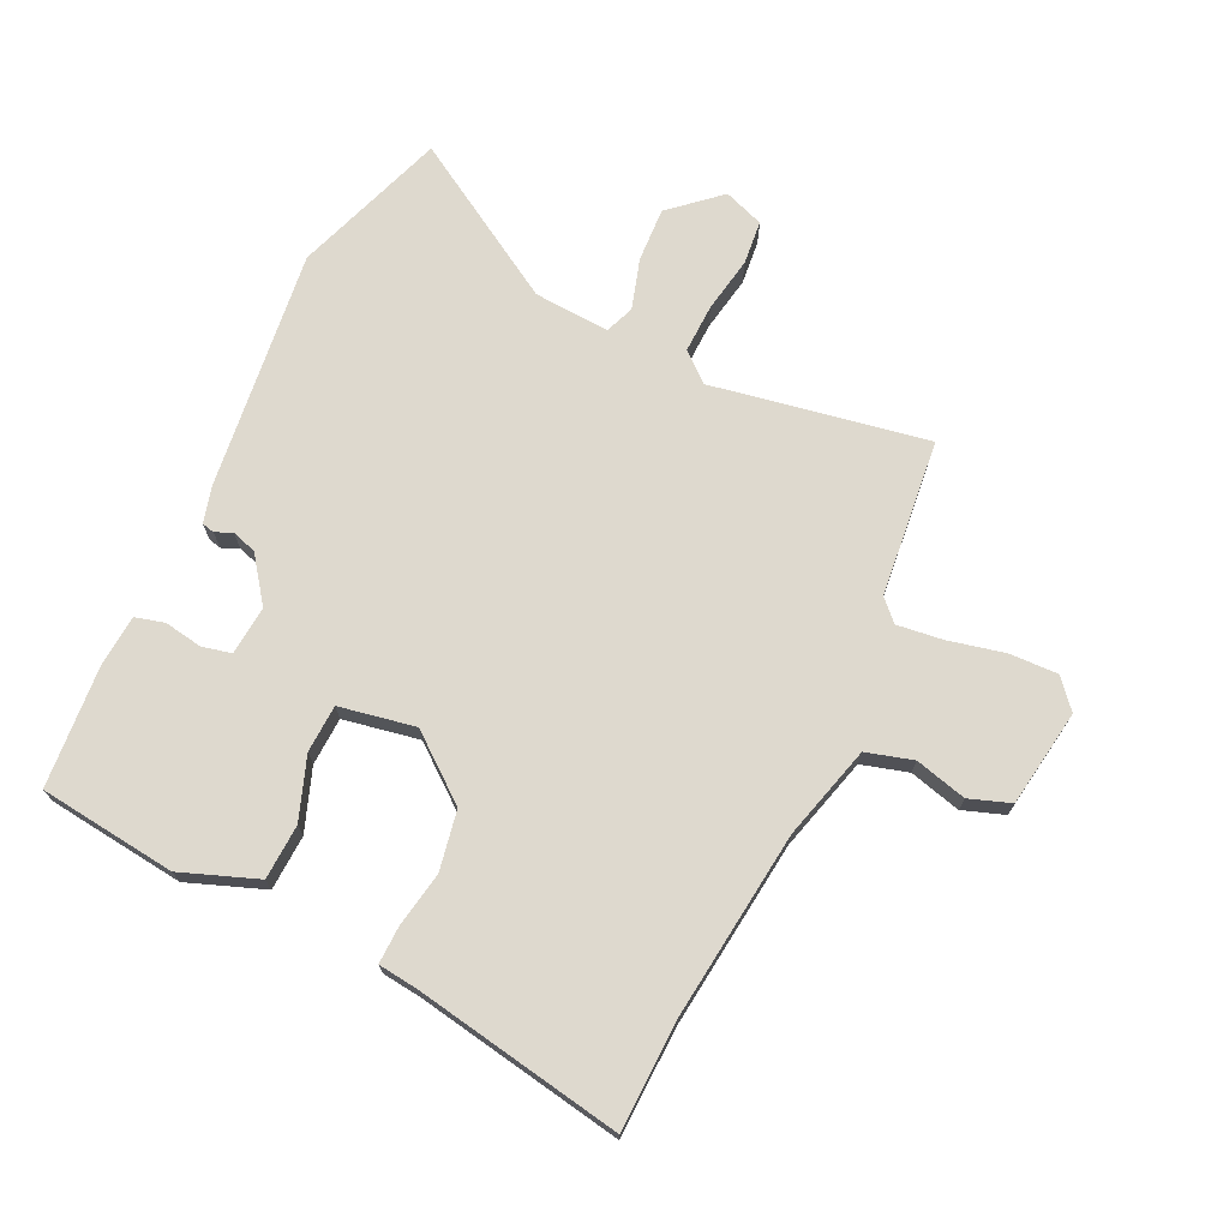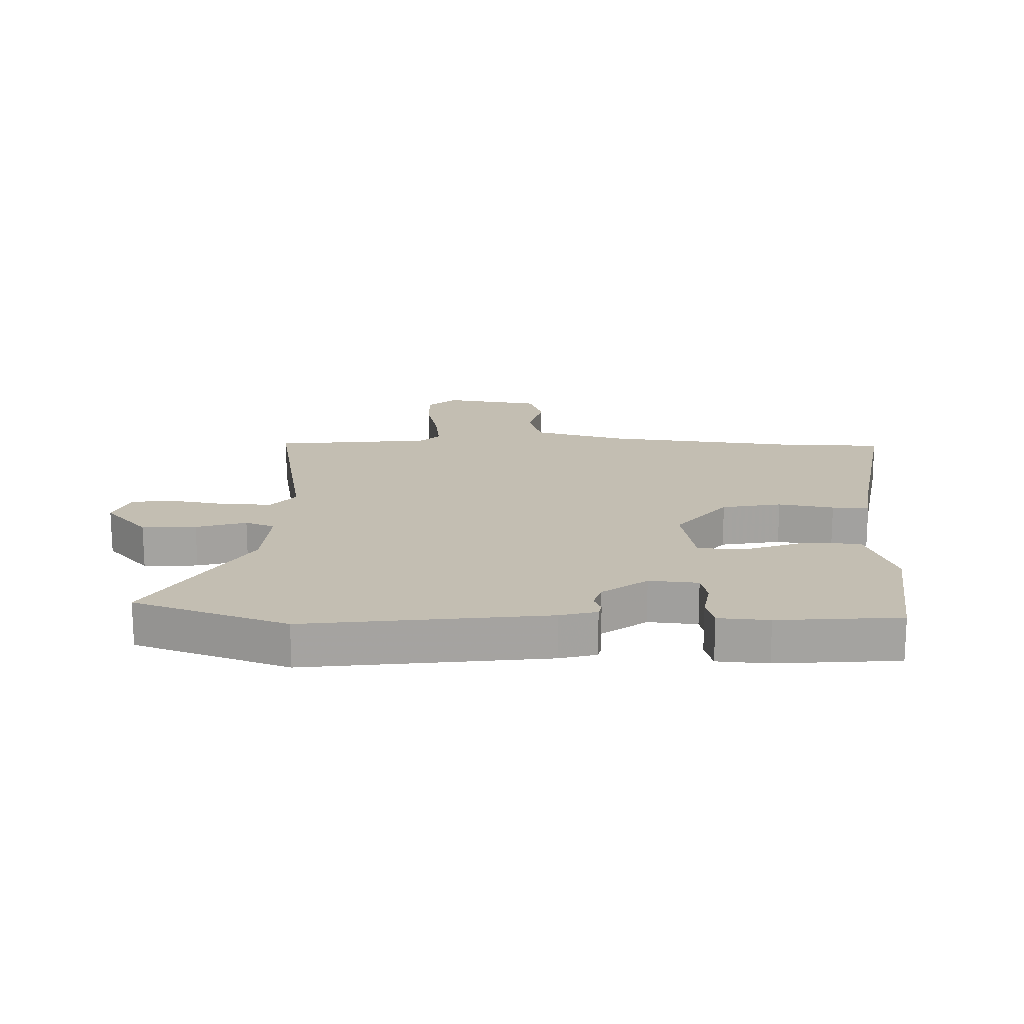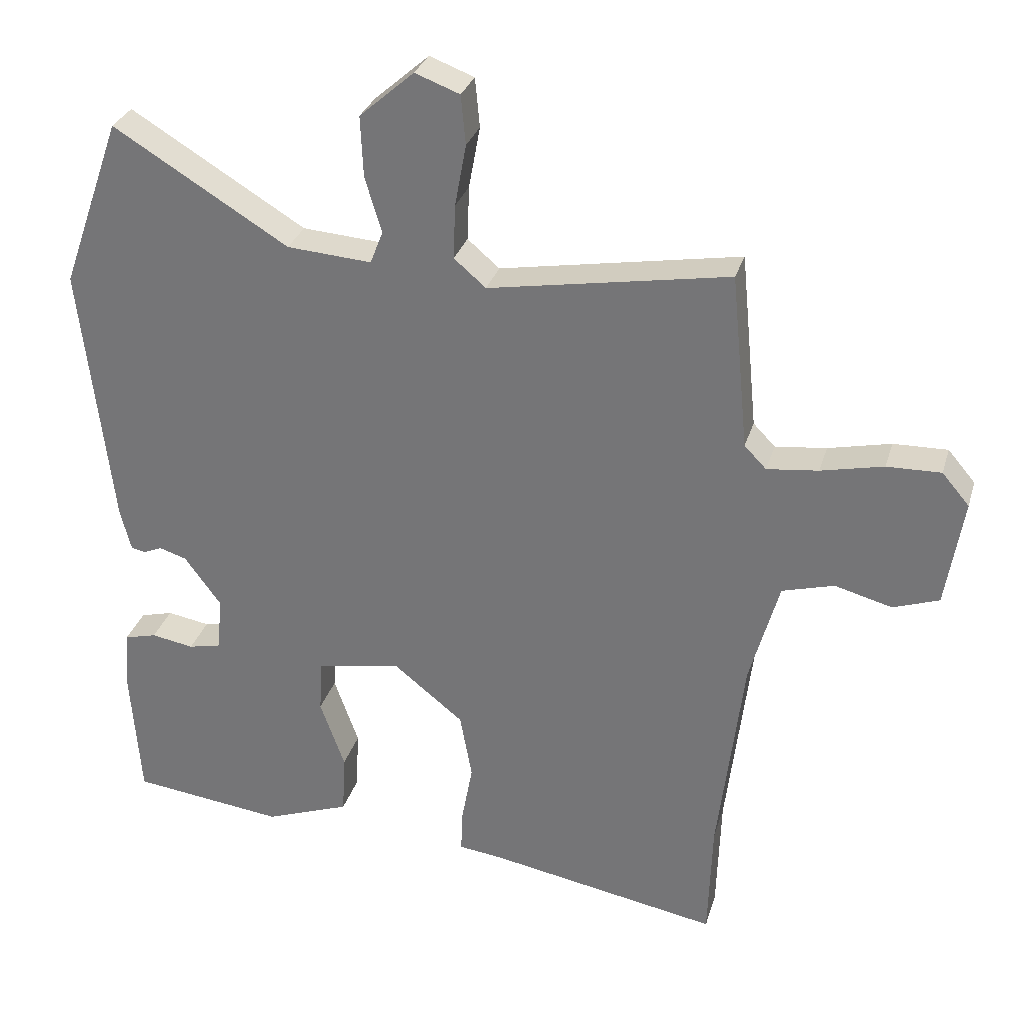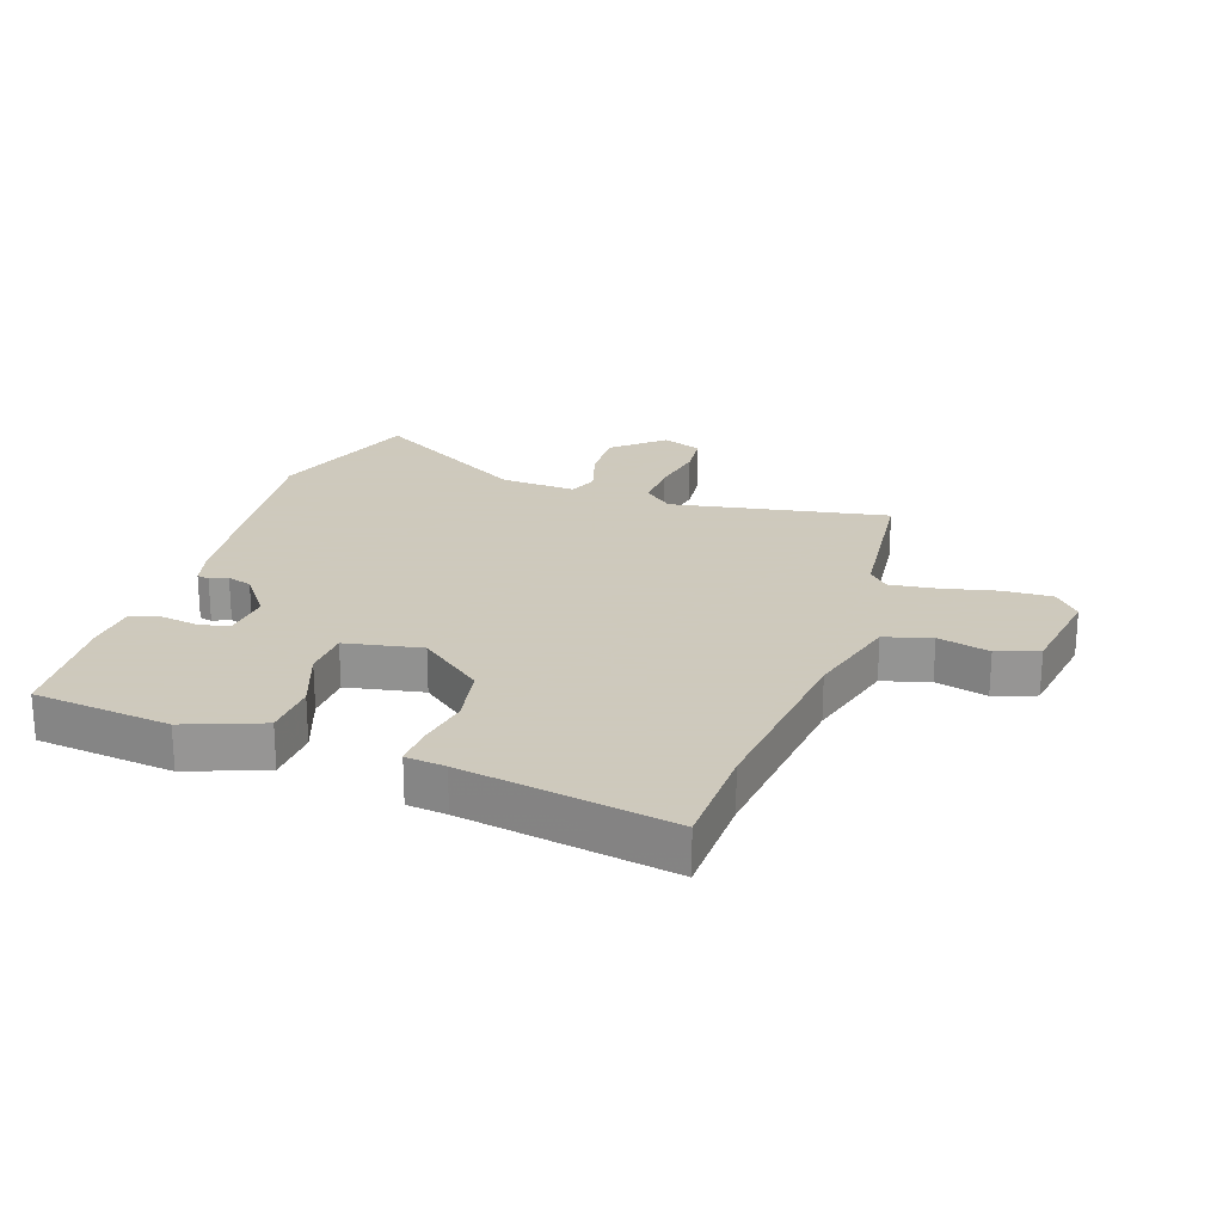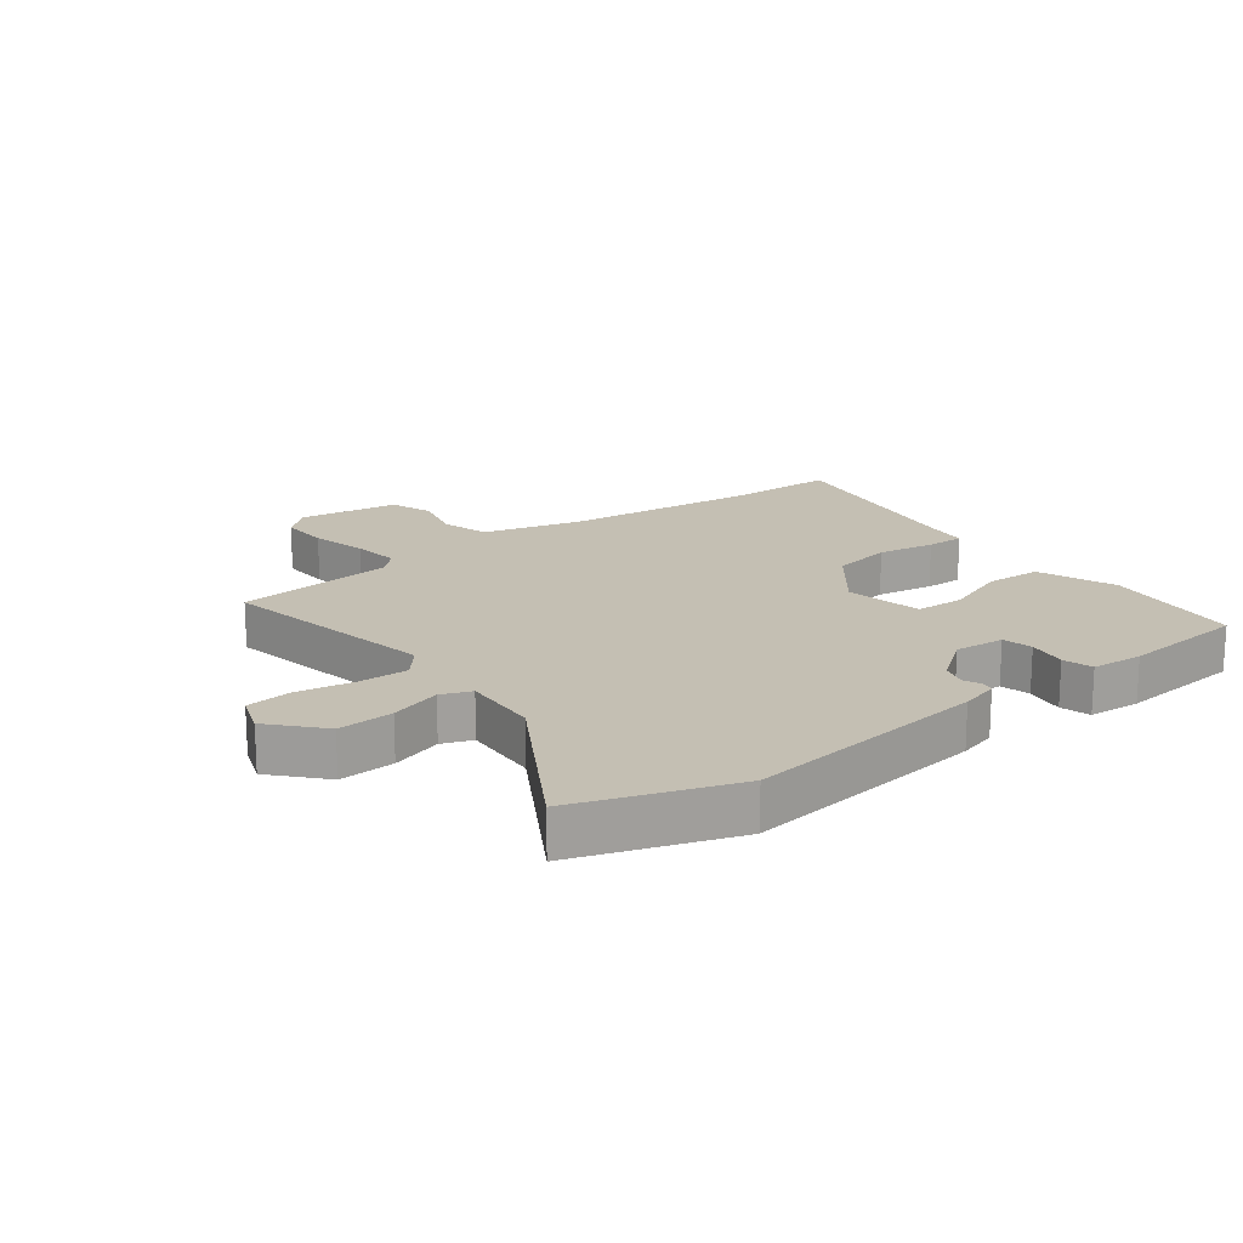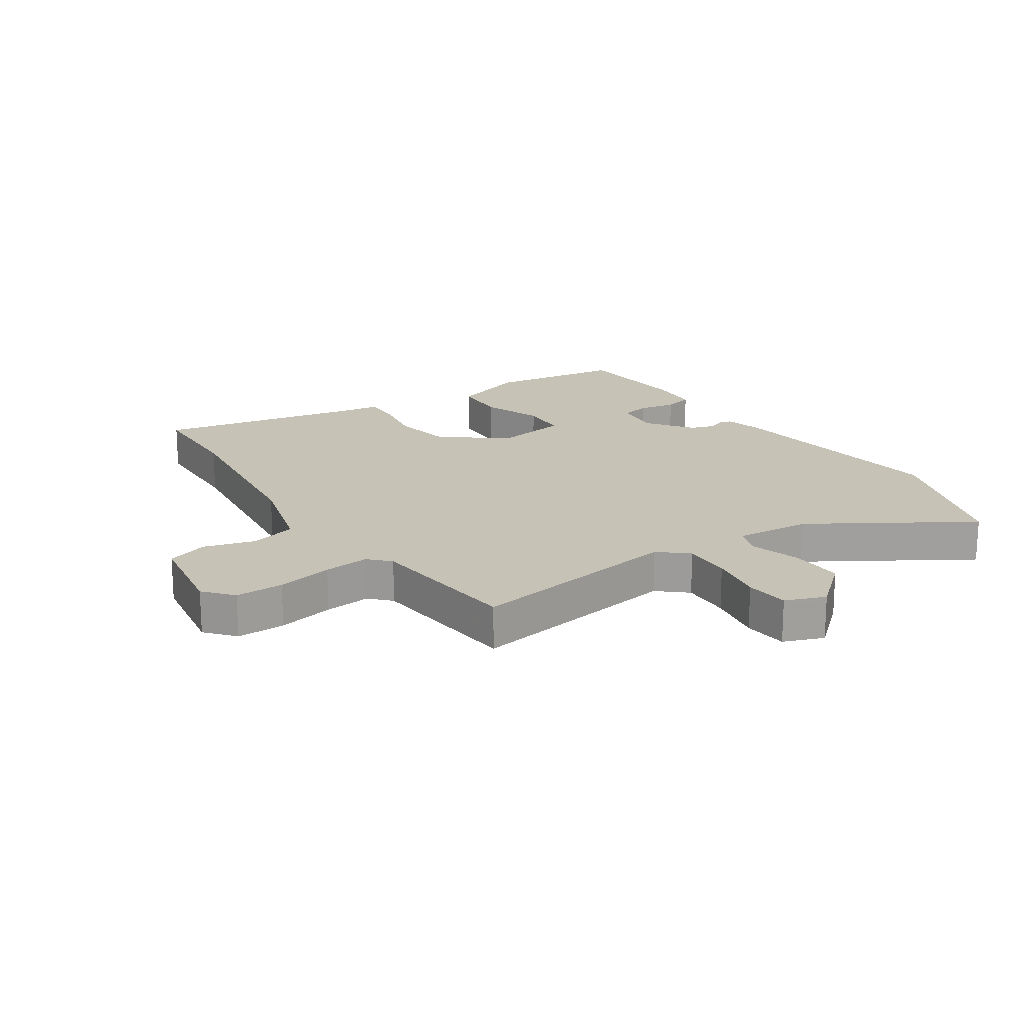
<metadata>
{"format":"obj","ext":"obj","renderer":"f3d","projection":"perspective","resolution":1024,"background":"white","views":[{"elev":71.5,"azim":-154.9,"up":"+Y"},{"elev":17.3,"azim":91.1,"up":"+Y"},{"elev":30.3,"azim":-164.4,"up":"+Z"},{"elev":22.6,"azim":-161.7,"up":"+Y"},{"elev":17.9,"azim":52.0,"up":"+Y"},{"elev":18.9,"azim":-33.4,"up":"+Y"}]}
</metadata>
<code>
v -0.492 0.07 0.562
v -0.131 0.07 0.499
v -0.083 0.07 0.54
v -0.086 0.07 0.622
v -0.103 0.07 0.715
v -0.096 0.07 0.789
v -0.029 0.07 0.814
v 0.053 0.07 0.742
v 0.049 0.07 0.651
v 0.024 0.07 0.567
v 0.043 0.07 0.518
v 0.17 0.07 0.527
v 0.433 0.07 0.687
v 0.524 0.07 0.431
v 0.478 0.07 0.029
v 0.462 0.07 -0.033
v 0.441 0.07 -0.038
v 0.412 0.07 -0.026
v 0.371 0.07 -0.039
v 0.316 0.07 -0.114
v 0.324 0.07 -0.196
v 0.373 0.07 -0.207
v 0.437 0.07 -0.196
v 0.486 0.07 -0.209
v 0.493 0.07 -0.294
v 0.478 0.07 -0.499
v 0.249 0.07 -0.527
v 0.121 0.07 -0.48
v 0.116 0.07 -0.388
v 0.153 0.07 -0.284
v 0.149 0.07 -0.204
v 0.022 0.07 -0.181
v -0.084 0.07 -0.266
v -0.102 0.07 -0.366
v -0.085 0.07 -0.459
v -0.083 0.07 -0.521
v -0.149 0.07 -0.529
v -0.497 0.07 -0.592
v -0.503 0.07 -0.411
v -0.541 0.07 -0.096
v -0.585 0.07 0.062
v -0.663 0.07 0.084
v -0.749 0.07 0.061
v -0.818 0.07 0.085
v -0.844 0.07 0.248
v -0.803 0.07 0.296
v -0.722 0.07 0.294
v -0.628 0.07 0.273
v -0.551 0.07 0.264
v -0.518 0.07 0.298
v -0.492 0 0.562
v -0.131 0 0.499
v -0.083 0 0.54
v -0.086 0 0.622
v -0.103 0 0.715
v -0.096 0 0.789
v -0.029 0 0.814
v 0.053 0 0.742
v 0.049 0 0.651
v 0.024 0 0.567
v 0.043 0 0.518
v 0.17 0 0.527
v 0.433 0 0.687
v 0.524 0 0.431
v 0.478 0 0.029
v 0.462 0 -0.033
v 0.441 0 -0.038
v 0.412 0 -0.026
v 0.371 0 -0.039
v 0.316 0 -0.114
v 0.324 0 -0.196
v 0.373 0 -0.207
v 0.437 0 -0.196
v 0.486 0 -0.209
v 0.493 0 -0.294
v 0.478 0 -0.499
v 0.249 0 -0.527
v 0.121 0 -0.48
v 0.116 0 -0.388
v 0.153 0 -0.284
v 0.149 0 -0.204
v 0.022 0 -0.181
v -0.084 0 -0.266
v -0.102 0 -0.366
v -0.085 0 -0.459
v -0.083 0 -0.521
v -0.149 0 -0.529
v -0.497 0 -0.592
v -0.503 0 -0.411
v -0.541 0 -0.096
v -0.585 0 0.062
v -0.663 0 0.084
v -0.749 0 0.061
v -0.818 0 0.085
v -0.844 0 0.248
v -0.803 0 0.296
v -0.722 0 0.294
v -0.628 0 0.273
v -0.551 0 0.264
v -0.518 0 0.298
f 46 47 48
f 45 46 48
f 44 45 48
f 43 44 48
f 42 43 48
f 41 42 48 49
f 40 41 49 50
f 37 38 39
f 40 50 1
f 39 40 1
f 37 39 1
f 36 37 1
f 35 36 1
f 34 35 1
f 28 29 30
f 27 28 30
f 26 27 30
f 25 26 30
f 24 25 30
f 23 24 30
f 22 23 30
f 21 22 30 31
f 20 21 31 32
f 16 17 18
f 15 16 18
f 14 15 18
f 13 14 18
f 12 13 18
f 11 12 18 19
f 8 9 10
f 7 8 10
f 6 7 10
f 5 6 10
f 4 5 10
f 3 4 10 11
f 19 20 32
f 11 19 32
f 3 11 32
f 2 3 32
f 1 2 32 33
f 1 33 34
f 98 97 96
f 98 96 95
f 98 95 94
f 98 94 93
f 98 93 92
f 99 98 92 91
f 100 99 91 90
f 89 88 87
f 51 100 90
f 51 90 89
f 51 89 87
f 51 87 86
f 51 86 85
f 51 85 84
f 80 79 78
f 80 78 77
f 80 77 76
f 80 76 75
f 80 75 74
f 80 74 73
f 80 73 72
f 81 80 72 71
f 82 81 71 70
f 68 67 66
f 68 66 65
f 68 65 64
f 68 64 63
f 68 63 62
f 69 68 62 61
f 60 59 58
f 60 58 57
f 60 57 56
f 60 56 55
f 60 55 54
f 61 60 54 53
f 82 70 69
f 82 69 61
f 82 61 53
f 82 53 52
f 83 82 52 51
f 84 83 51
f 1 51 52 2
f 2 52 53 3
f 3 53 54 4
f 4 54 55 5
f 5 55 56 6
f 6 56 57 7
f 7 57 58 8
f 8 58 59 9
f 9 59 60 10
f 10 60 61 11
f 11 61 62 12
f 12 62 63 13
f 13 63 64 14
f 14 64 65 15
f 15 65 66 16
f 16 66 67 17
f 17 67 68 18
f 18 68 69 19
f 19 69 70 20
f 20 70 71 21
f 21 71 72 22
f 22 72 73 23
f 23 73 74 24
f 24 74 75 25
f 25 75 76 26
f 26 76 77 27
f 27 77 78 28
f 28 78 79 29
f 29 79 80 30
f 30 80 81 31
f 31 81 82 32
f 32 82 83 33
f 33 83 84 34
f 34 84 85 35
f 35 85 86 36
f 36 86 87 37
f 37 87 88 38
f 38 88 89 39
f 39 89 90 40
f 40 90 91 41
f 41 91 92 42
f 42 92 93 43
f 43 93 94 44
f 44 94 95 45
f 45 95 96 46
f 46 96 97 47
f 47 97 98 48
f 48 98 99 49
f 49 99 100 50
f 50 100 51 1

</code>
